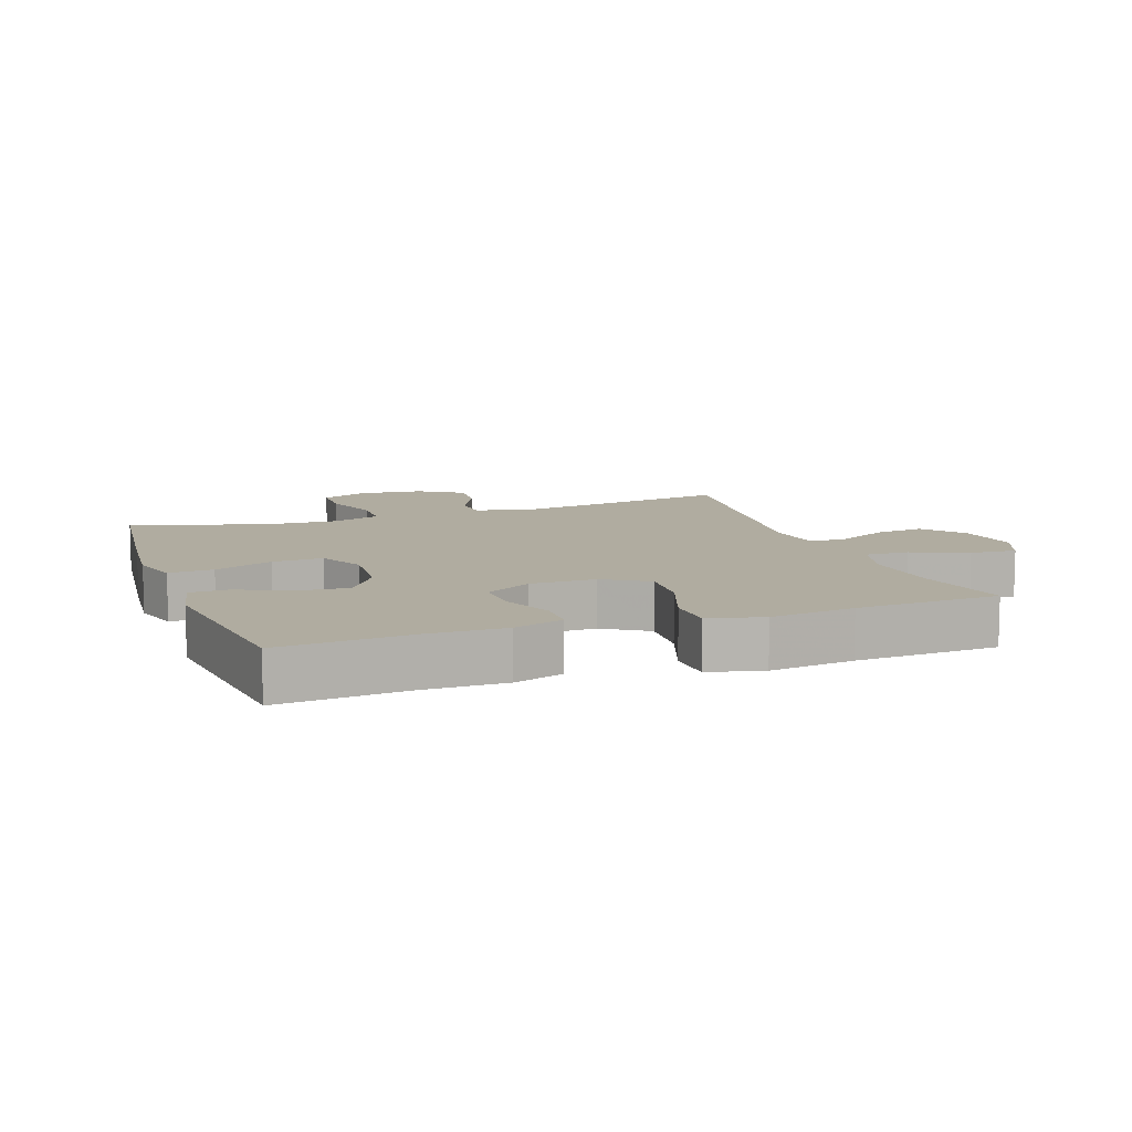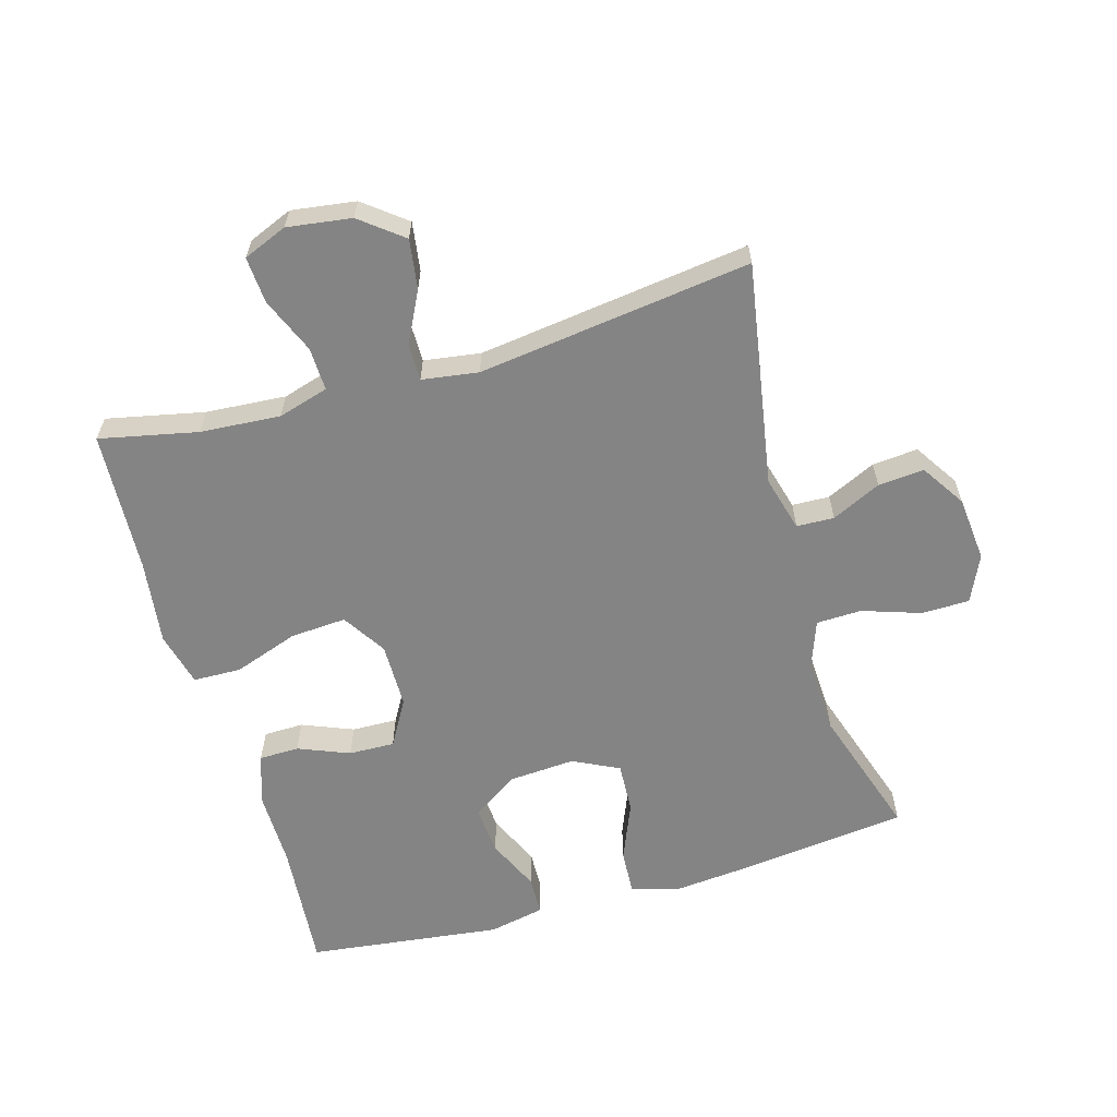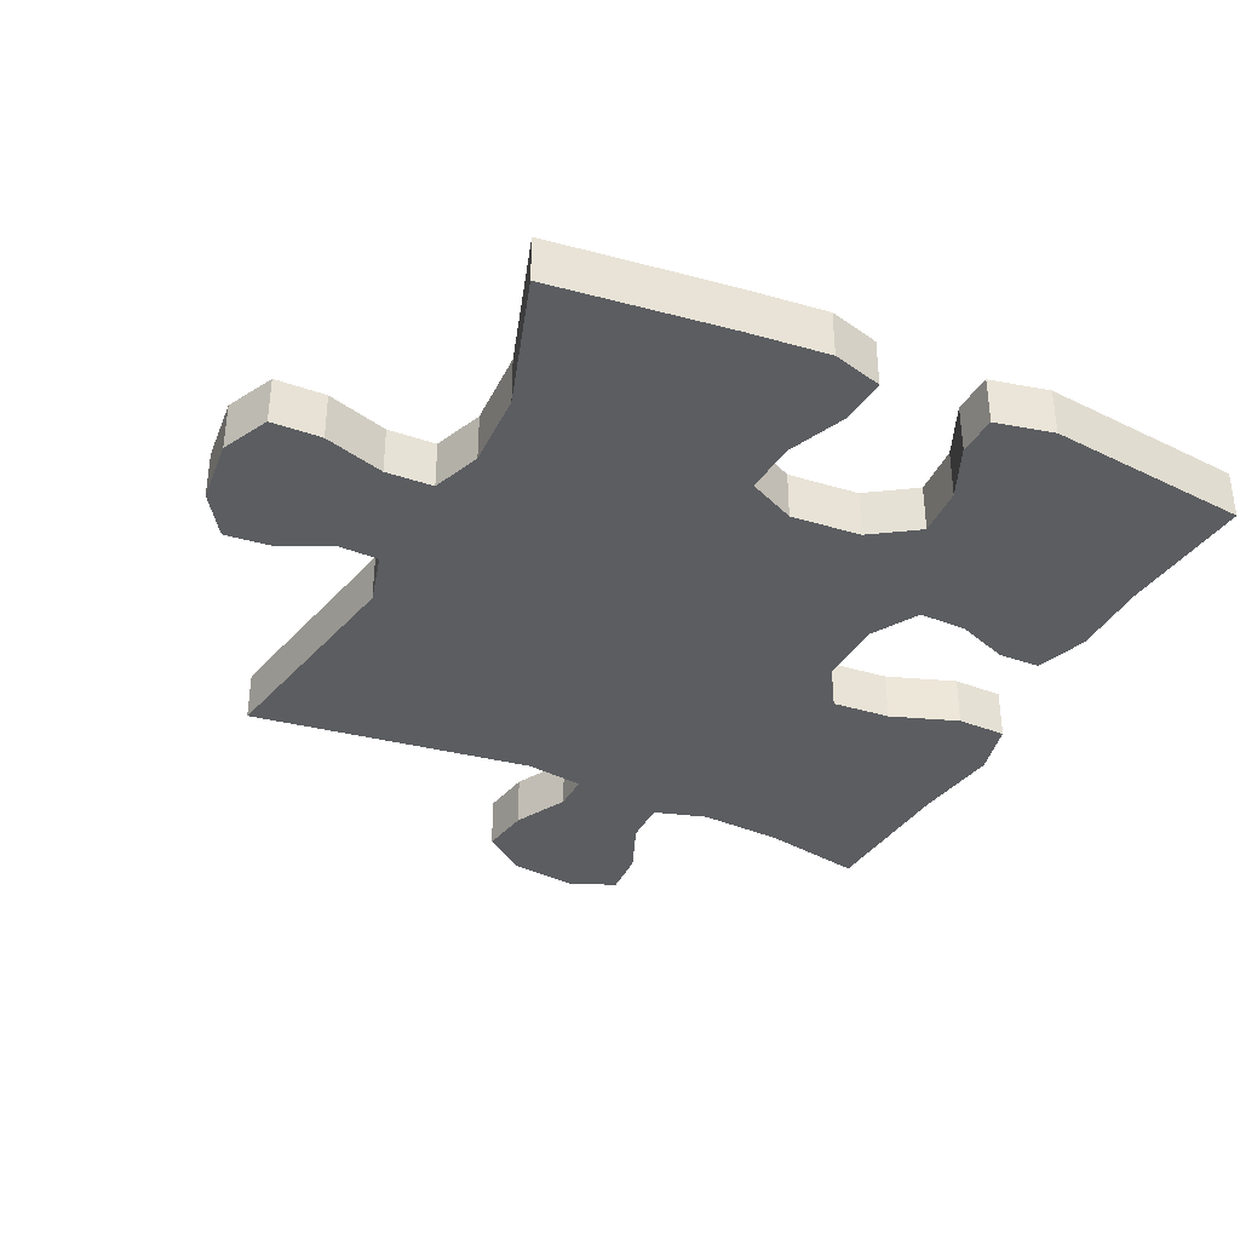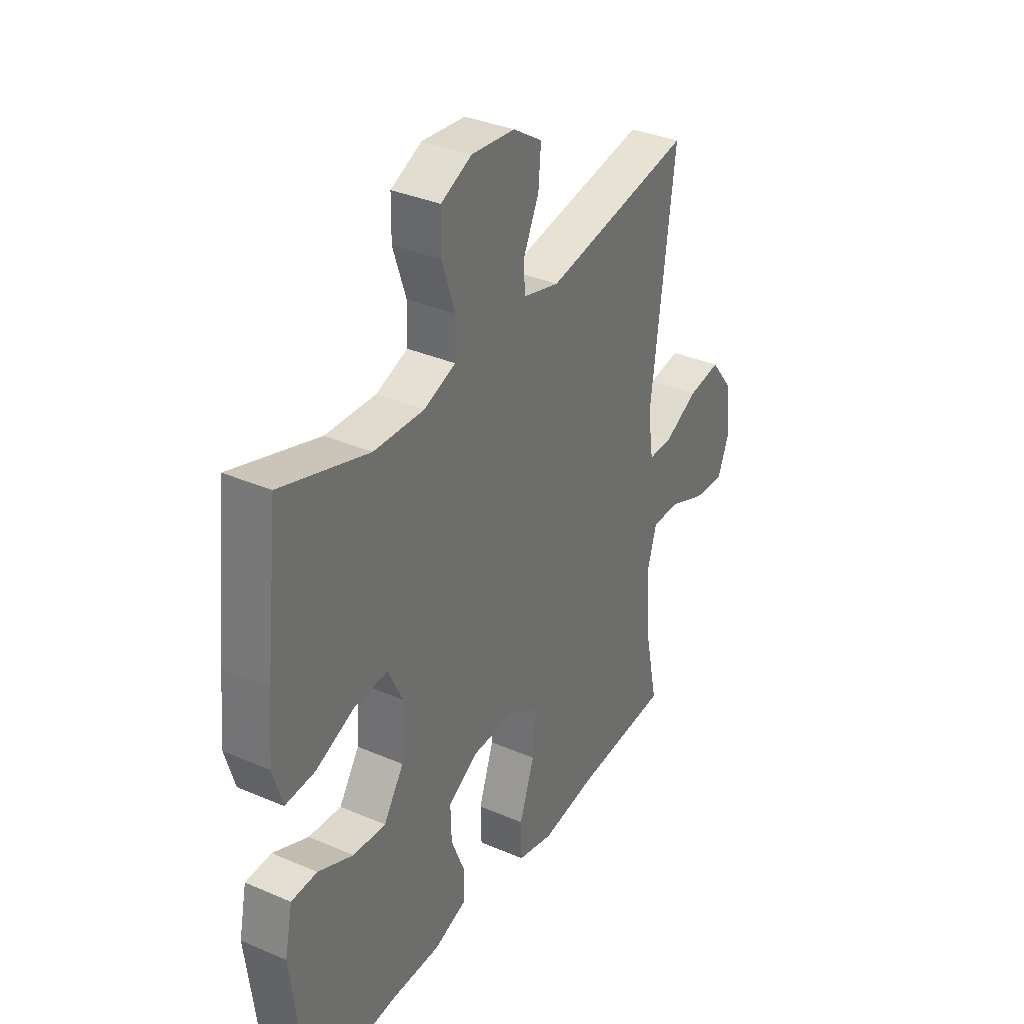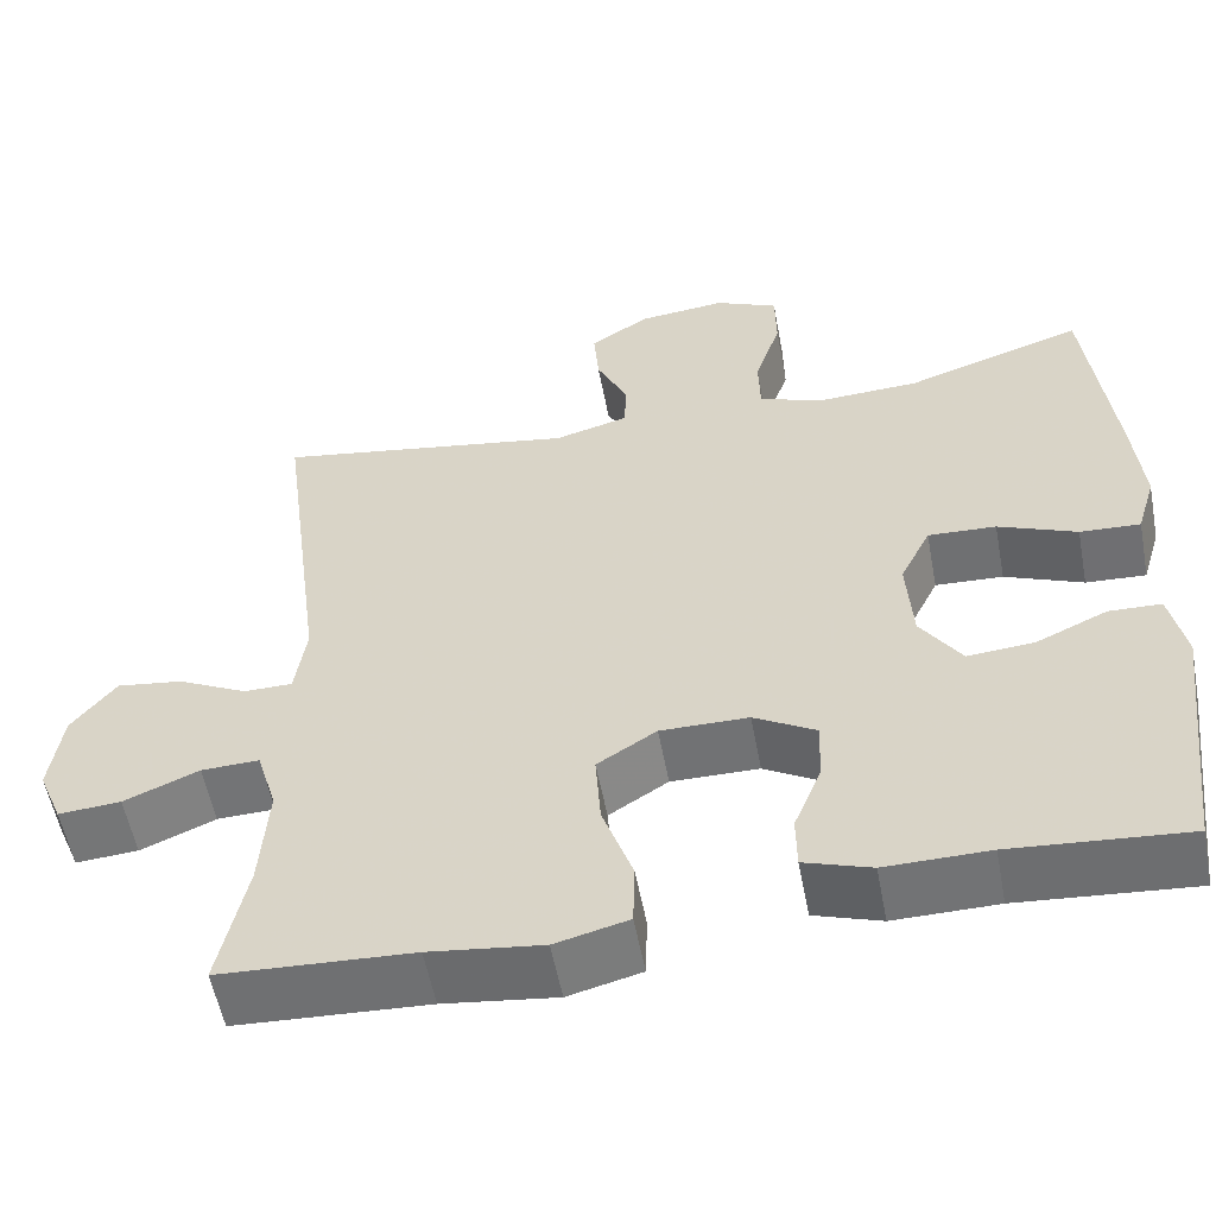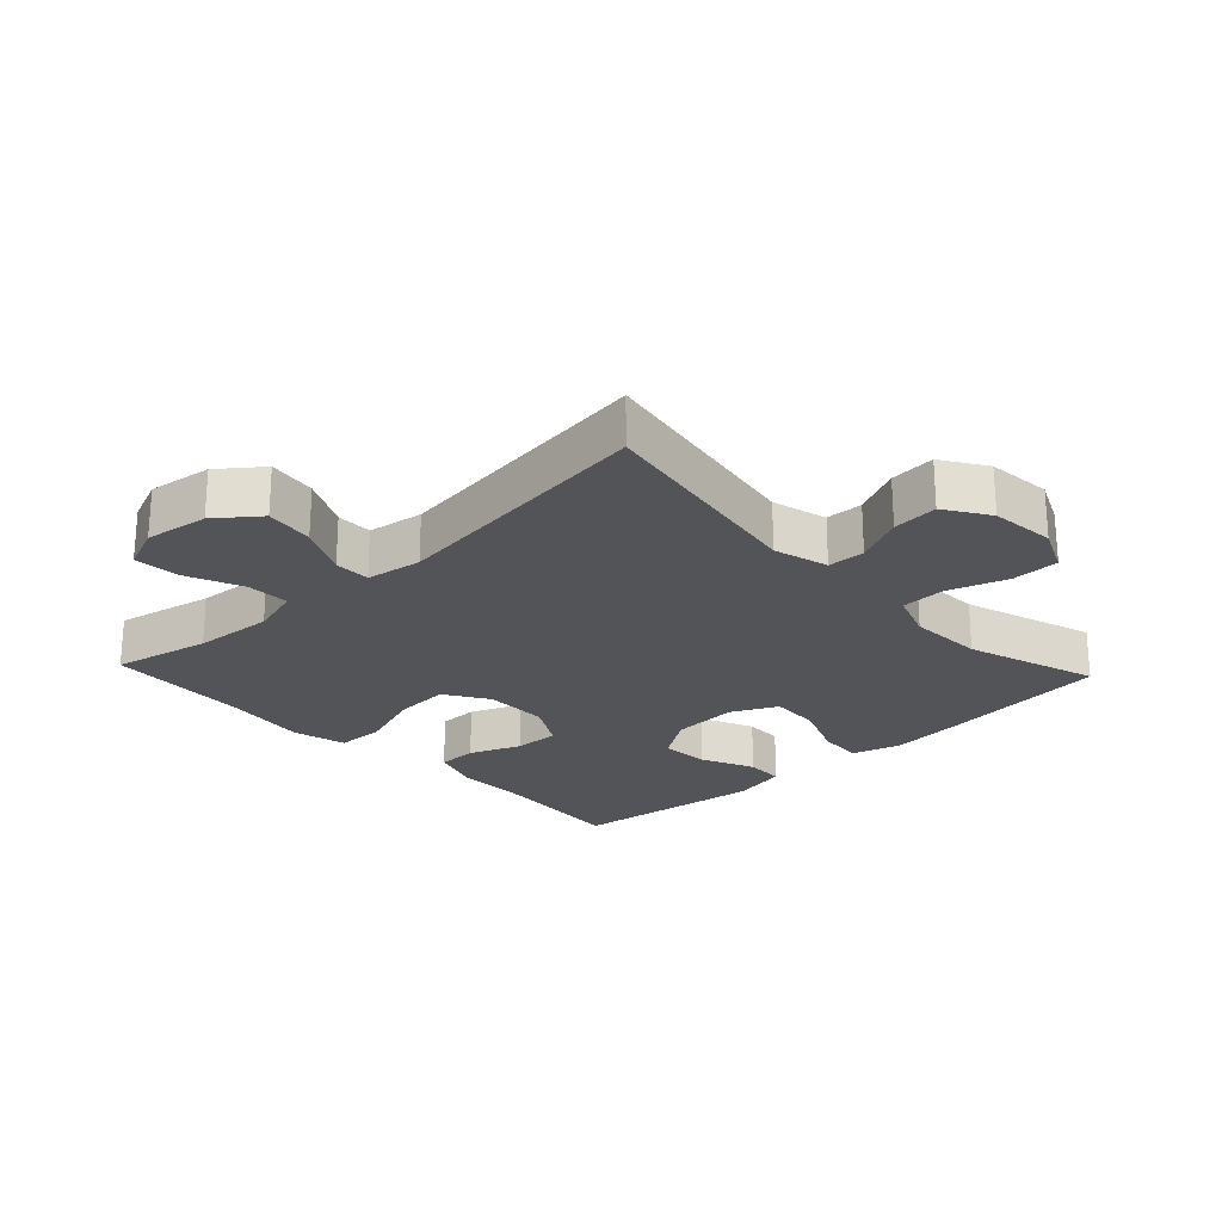
<metadata>
{"format":"obj","ext":"obj","renderer":"f3d","projection":"perspective","resolution":1024,"background":"white","views":[{"elev":10.0,"azim":160.4,"up":"+Y"},{"elev":-61.3,"azim":-73.9,"up":"+Y"},{"elev":-36.0,"azim":64.2,"up":"+Y"},{"elev":34.9,"azim":119.9,"up":"+Z"},{"elev":-55.7,"azim":10.7,"up":"+Z"},{"elev":-23.6,"azim":-46.8,"up":"+Y"}]}
</metadata>
<code>
v 0.5 0.07 -0.5
v 0.299 0.07 -0.483
v 0.18 0.07 -0.484
v 0.103 0.07 -0.458
v 0.102 0.07 -0.396
v 0.134 0.07 -0.317
v 0.136 0.07 -0.246
v 0.065 0.07 -0.205
v -0.036 0.07 -0.204
v -0.104 0.07 -0.247
v -0.098 0.07 -0.334
v -0.063 0.07 -0.434
v -0.065 0.07 -0.508
v -0.149 0.07 -0.529
v -0.279 0.07 -0.512
v -0.5 0.07 -0.5
v -0.468 0.07 -0.349
v -0.459 0.07 -0.225
v -0.482 0.07 -0.147
v -0.549 0.07 -0.149
v -0.635 0.07 -0.185
v -0.707 0.07 -0.19
v -0.735 0.07 -0.122
v -0.721 0.07 -0.023
v -0.67 0.07 0.042
v -0.594 0.07 0.031
v -0.514 0.07 -0.009
v -0.458 0.07 -0.009
v -0.445 0.07 0.078
v -0.5 0.07 0.5
v -0.154 0.07 0.441
v -0.069 0.07 0.464
v -0.067 0.07 0.522
v -0.103 0.07 0.598
v -0.109 0.07 0.669
v -0.041 0.07 0.713
v 0.06 0.07 0.723
v 0.132 0.07 0.69
v 0.133 0.07 0.616
v 0.103 0.07 0.526
v 0.105 0.07 0.456
v 0.179 0.07 0.429
v 0.296 0.07 0.434
v 0.5 0.07 0.5
v 0.53 0.07 0.239
v 0.541 0.07 0.12
v 0.519 0.07 0.046
v 0.45 0.07 0.05
v 0.36 0.07 0.087
v 0.282 0.07 0.091
v 0.247 0.07 0.02
v 0.254 0.07 -0.084
v 0.301 0.07 -0.154
v 0.377 0.07 -0.148
v 0.459 0.07 -0.111
v 0.519 0.07 -0.113
v 0.537 0.07 -0.199
v 0.5 0 -0.5
v 0.299 0 -0.483
v 0.18 0 -0.484
v 0.103 0 -0.458
v 0.102 0 -0.396
v 0.134 0 -0.317
v 0.136 0 -0.246
v 0.065 0 -0.205
v -0.036 0 -0.204
v -0.104 0 -0.247
v -0.098 0 -0.334
v -0.063 0 -0.434
v -0.065 0 -0.508
v -0.149 0 -0.529
v -0.279 0 -0.512
v -0.5 0 -0.5
v -0.468 0 -0.349
v -0.459 0 -0.225
v -0.482 0 -0.147
v -0.549 0 -0.149
v -0.635 0 -0.185
v -0.707 0 -0.19
v -0.735 0 -0.122
v -0.721 0 -0.023
v -0.67 0 0.042
v -0.594 0 0.031
v -0.514 0 -0.009
v -0.458 0 -0.009
v -0.445 0 0.078
v -0.5 0 0.5
v -0.154 0 0.441
v -0.069 0 0.464
v -0.067 0 0.522
v -0.103 0 0.598
v -0.109 0 0.669
v -0.041 0 0.713
v 0.06 0 0.723
v 0.132 0 0.69
v 0.133 0 0.616
v 0.103 0 0.526
v 0.105 0 0.456
v 0.179 0 0.429
v 0.296 0 0.434
v 0.5 0 0.5
v 0.53 0 0.239
v 0.541 0 0.12
v 0.519 0 0.046
v 0.45 0 0.05
v 0.36 0 0.087
v 0.282 0 0.091
v 0.247 0 0.02
v 0.254 0 -0.084
v 0.301 0 -0.154
v 0.377 0 -0.148
v 0.459 0 -0.111
v 0.519 0 -0.113
v 0.537 0 -0.199
f 57 1 2
f 56 57 2
f 55 56 2
f 54 55 2
f 4 5 6
f 3 4 6
f 2 3 6
f 54 2 6
f 53 54 6
f 52 53 6 7
f 51 52 7 8
f 50 51 8 9
f 47 48 49
f 46 47 49
f 45 46 49
f 44 45 49
f 43 44 49
f 42 43 49 50
f 50 9 10
f 42 50 10
f 41 42 10
f 38 39 40
f 37 38 40
f 36 37 40
f 35 36 40
f 34 35 40
f 33 34 40
f 32 33 40 41
f 31 32 41 10
f 31 10 11
f 30 31 11
f 29 30 11
f 25 26 27
f 24 25 27
f 23 24 27
f 22 23 27
f 21 22 27
f 20 21 27
f 19 20 27 28
f 18 19 28
f 15 16 17
f 15 17 18
f 18 28 29
f 15 18 29
f 14 15 29
f 13 14 29
f 12 13 29
f 11 12 29
f 59 58 114
f 59 114 113
f 59 113 112
f 59 112 111
f 63 62 61
f 63 61 60
f 63 60 59
f 63 59 111
f 63 111 110
f 64 63 110 109
f 65 64 109 108
f 66 65 108 107
f 106 105 104
f 106 104 103
f 106 103 102
f 106 102 101
f 106 101 100
f 107 106 100 99
f 67 66 107
f 67 107 99
f 67 99 98
f 97 96 95
f 97 95 94
f 97 94 93
f 97 93 92
f 97 92 91
f 97 91 90
f 98 97 90 89
f 67 98 89 88
f 68 67 88
f 68 88 87
f 68 87 86
f 84 83 82
f 84 82 81
f 84 81 80
f 84 80 79
f 84 79 78
f 84 78 77
f 85 84 77 76
f 85 76 75
f 74 73 72
f 75 74 72
f 86 85 75
f 86 75 72
f 86 72 71
f 86 71 70
f 86 70 69
f 86 69 68
f 1 58 59 2
f 2 59 60 3
f 3 60 61 4
f 4 61 62 5
f 5 62 63 6
f 6 63 64 7
f 7 64 65 8
f 8 65 66 9
f 9 66 67 10
f 10 67 68 11
f 11 68 69 12
f 12 69 70 13
f 13 70 71 14
f 14 71 72 15
f 15 72 73 16
f 16 73 74 17
f 17 74 75 18
f 18 75 76 19
f 19 76 77 20
f 20 77 78 21
f 21 78 79 22
f 22 79 80 23
f 23 80 81 24
f 24 81 82 25
f 25 82 83 26
f 26 83 84 27
f 27 84 85 28
f 28 85 86 29
f 29 86 87 30
f 30 87 88 31
f 31 88 89 32
f 32 89 90 33
f 33 90 91 34
f 34 91 92 35
f 35 92 93 36
f 36 93 94 37
f 37 94 95 38
f 38 95 96 39
f 39 96 97 40
f 40 97 98 41
f 41 98 99 42
f 42 99 100 43
f 43 100 101 44
f 44 101 102 45
f 45 102 103 46
f 46 103 104 47
f 47 104 105 48
f 48 105 106 49
f 49 106 107 50
f 50 107 108 51
f 51 108 109 52
f 52 109 110 53
f 53 110 111 54
f 54 111 112 55
f 55 112 113 56
f 56 113 114 57
f 57 114 58 1

</code>
